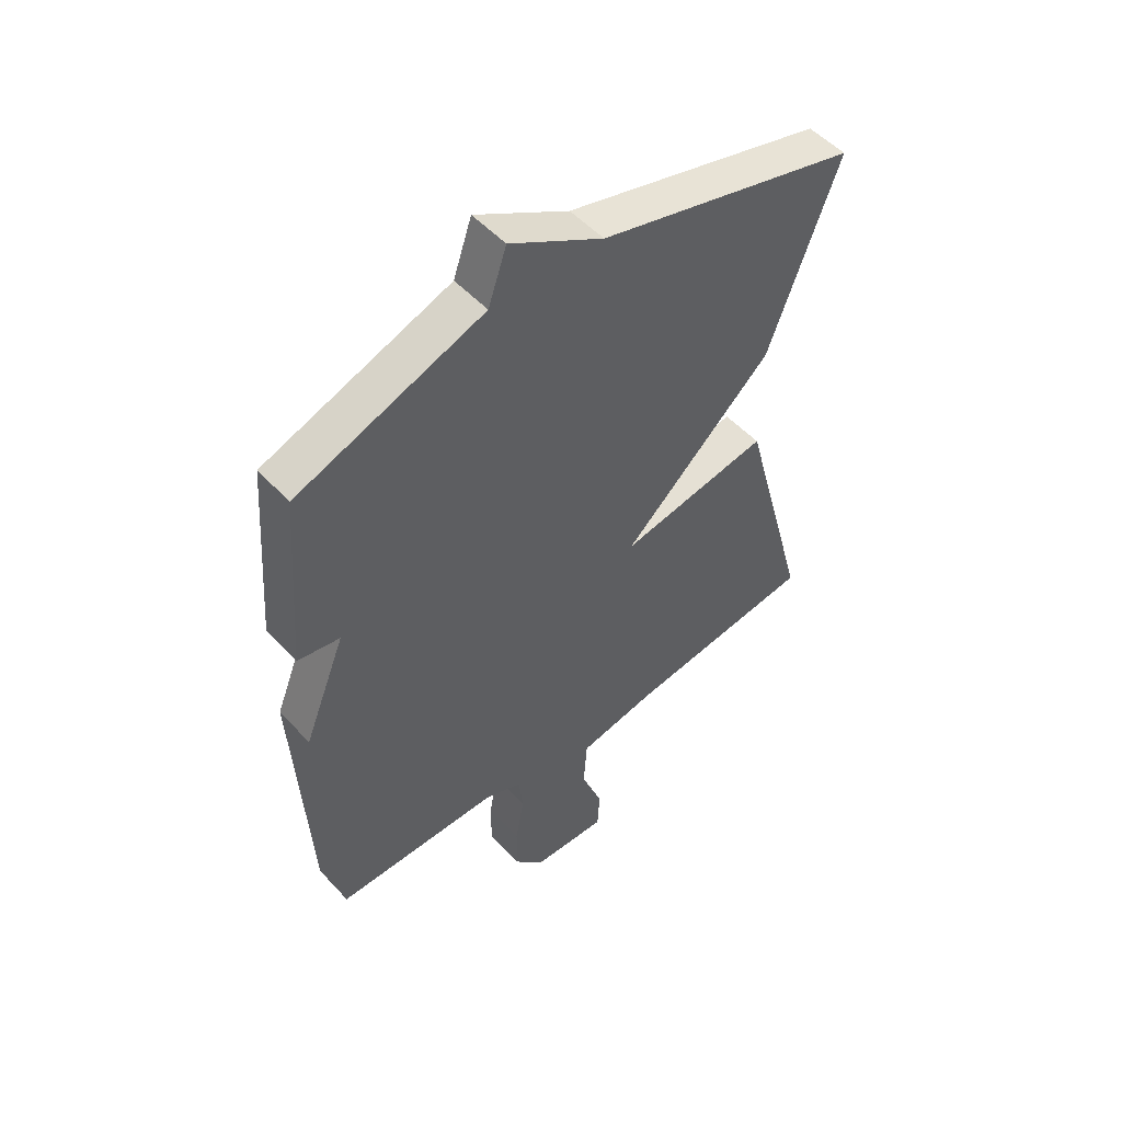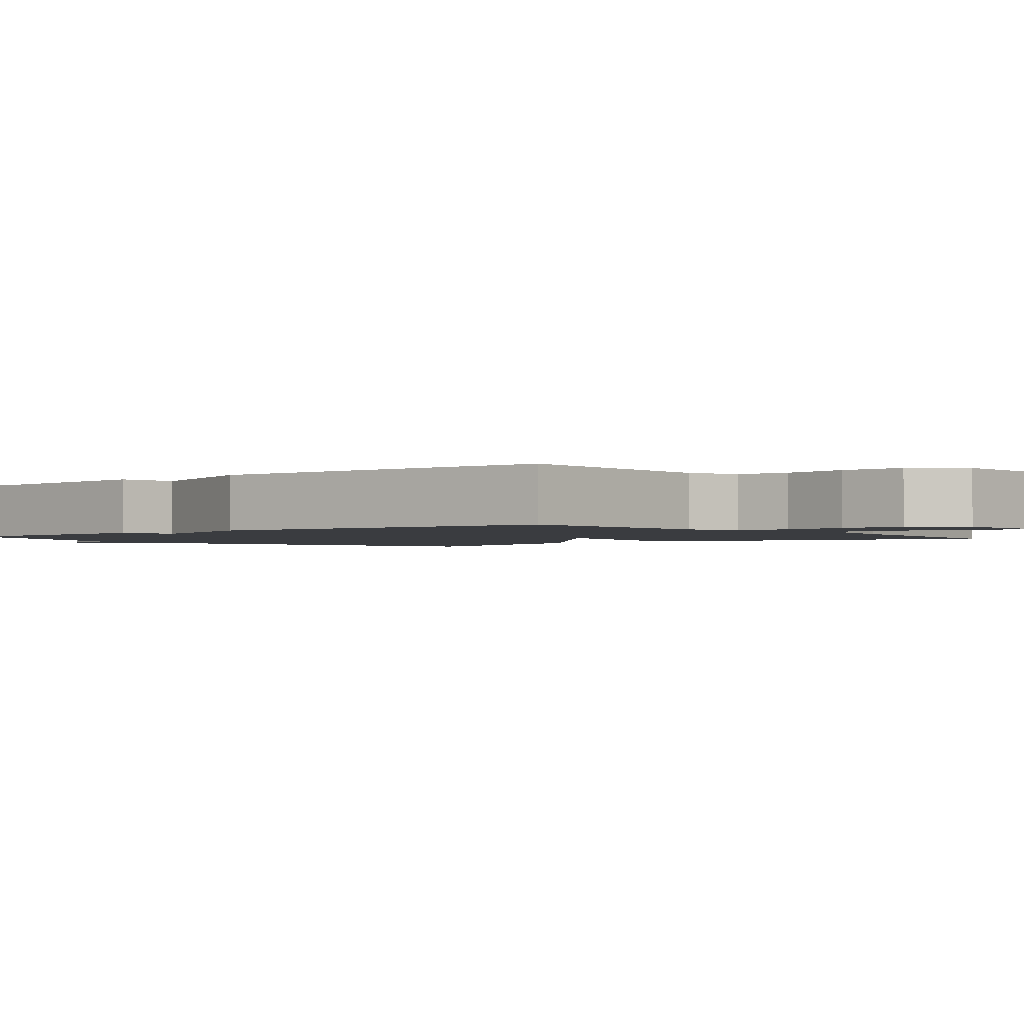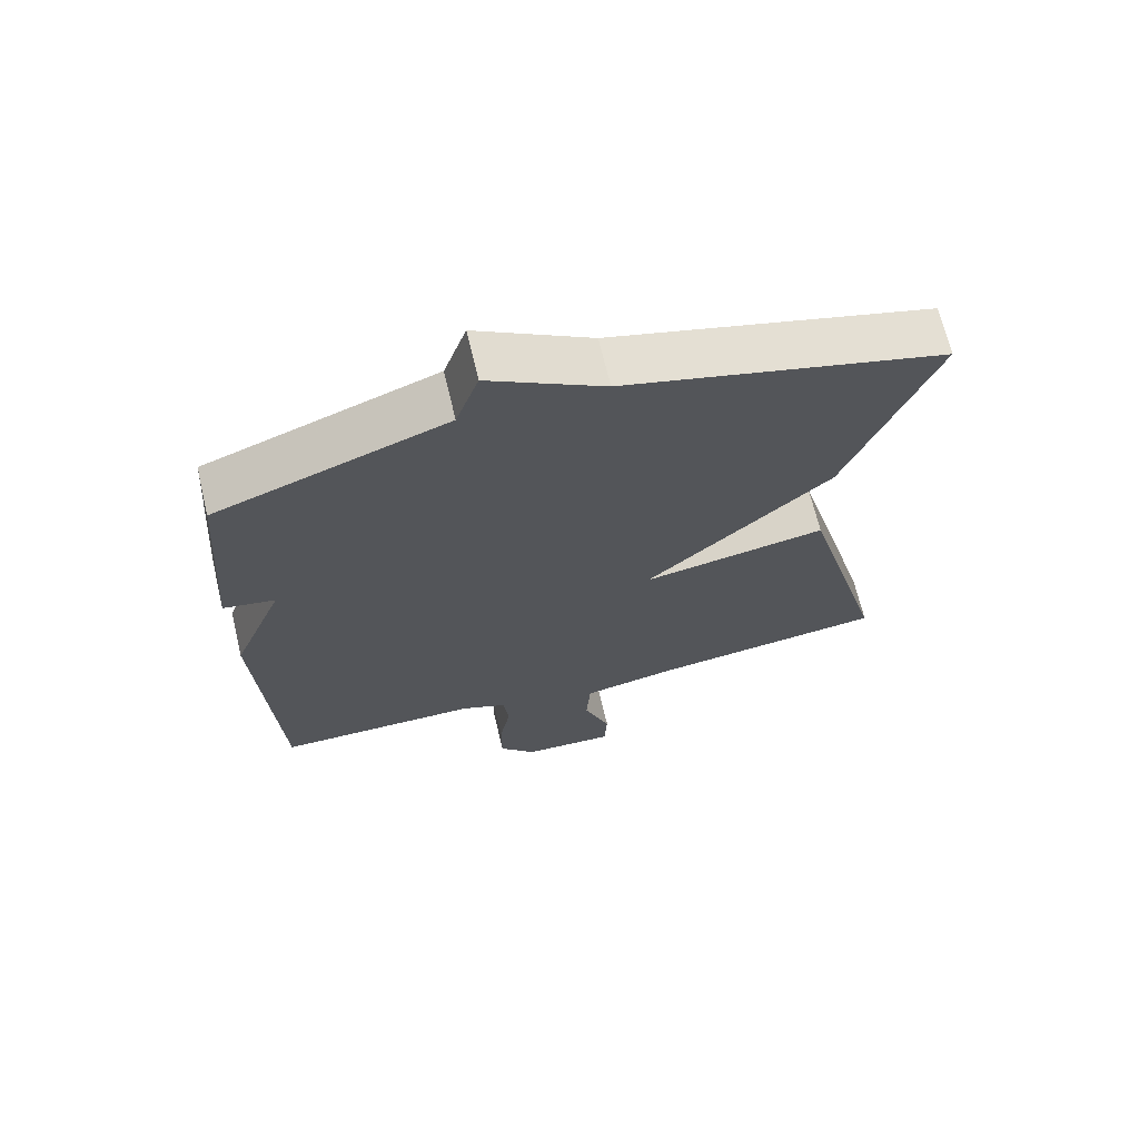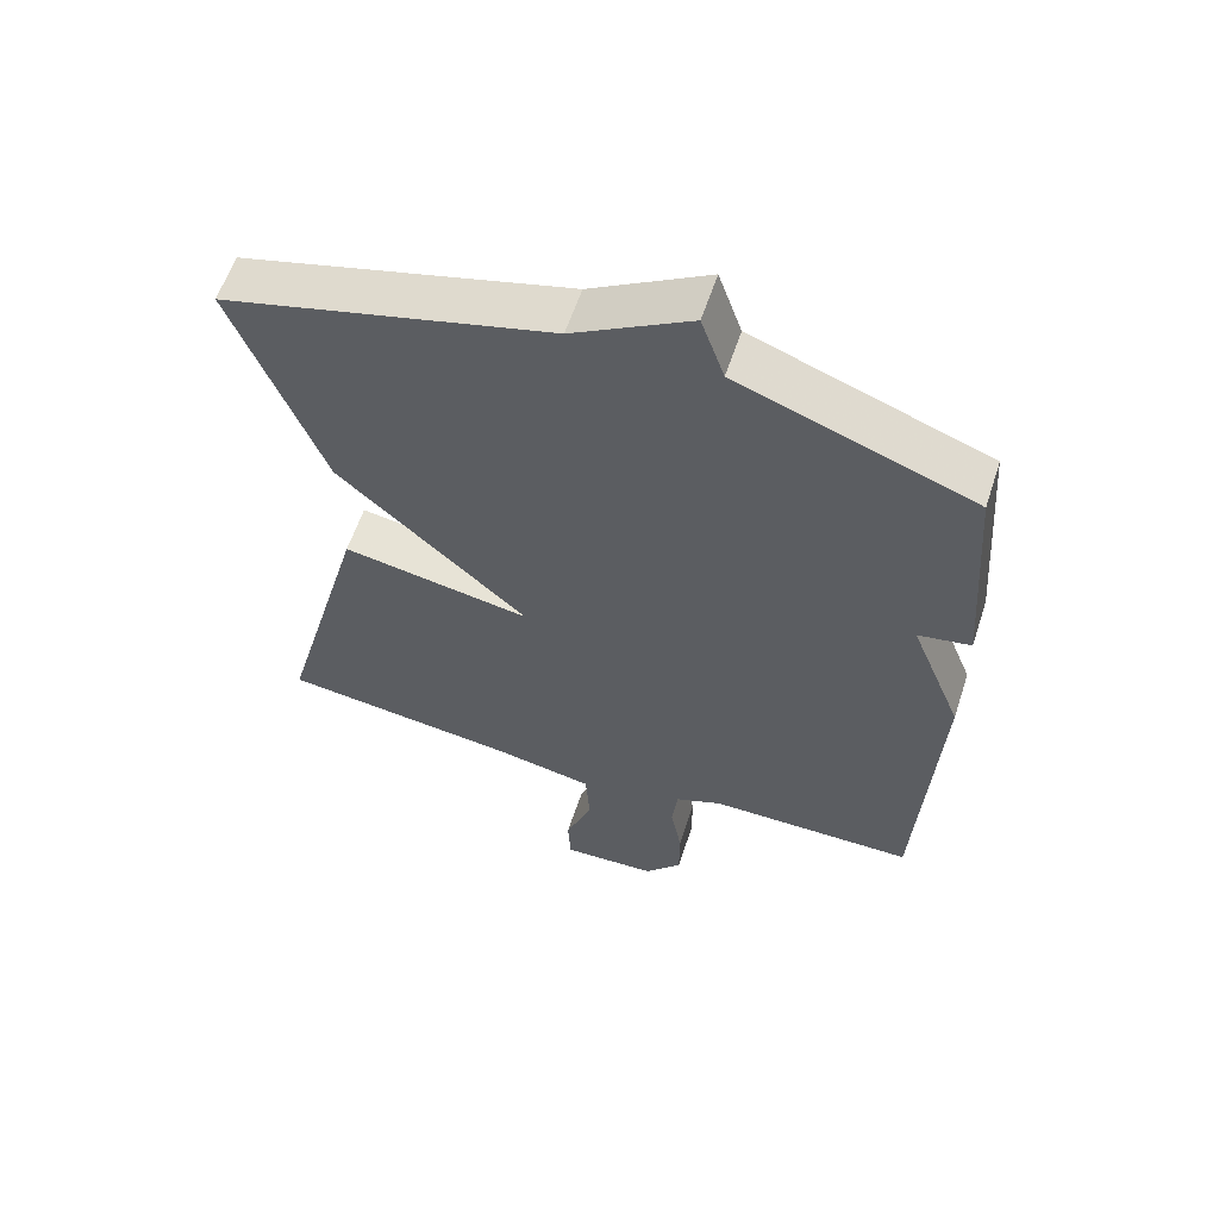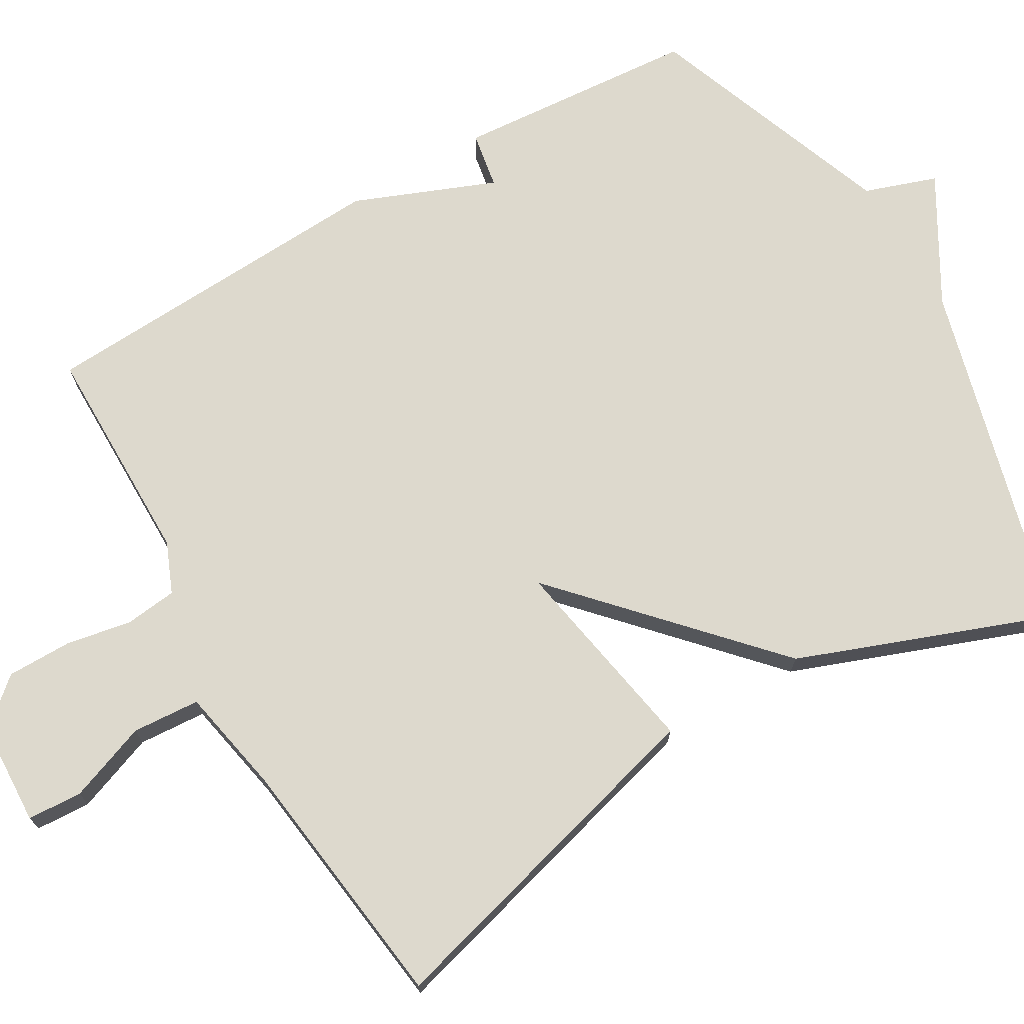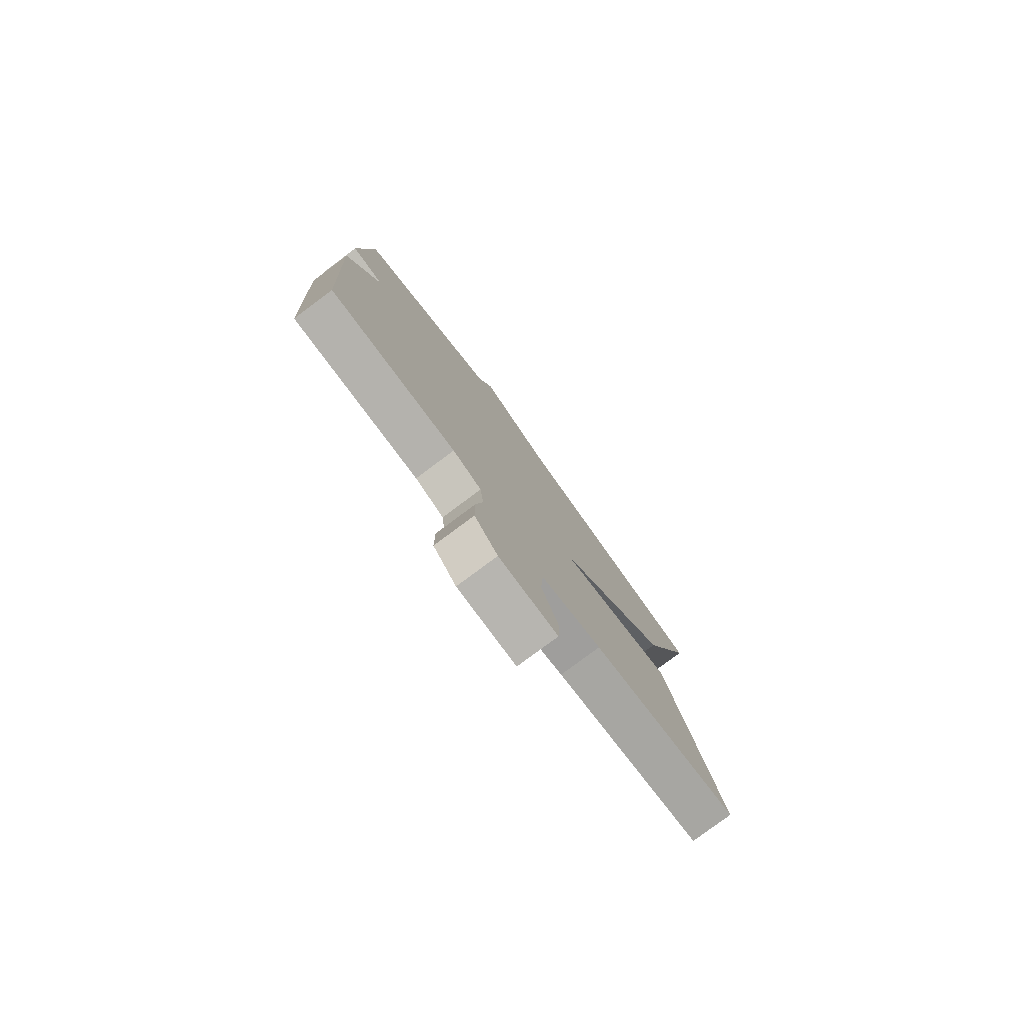
<metadata>
{"format":"obj","ext":"obj","renderer":"f3d","projection":"perspective","resolution":1024,"background":"white","views":[{"elev":51.7,"azim":139.0,"up":"+Z"},{"elev":-1.8,"azim":129.5,"up":"+Y"},{"elev":68.4,"azim":166.6,"up":"+Z"},{"elev":59.7,"azim":18.2,"up":"+Z"},{"elev":72.0,"azim":-120.2,"up":"+Y"},{"elev":-79.5,"azim":126.7,"up":"+Z"}]}
</metadata>
<code>
v -0.5 0.07 0.5
v -0.033 0.07 0.624
v 0.134 0.07 0.72
v 0.167 0.07 0.624
v 0.5 0.07 0.5
v 0.525 0.07 0.177
v 0.45 0.07 0.164
v 0.525 0.07 -0.023
v 0.5 0.07 -0.5
v 0.204 0.07 -0.501
v 0.137 0.07 -0.529
v 0.129 0.07 -0.598
v 0.145 0.07 -0.686
v 0.145 0.07 -0.772
v 0.091 0.07 -0.834
v -0.045 0.07 -0.84
v -0.049 0.07 -0.767
v -0.01 0.07 -0.662
v -0.016 0.07 -0.572
v -0.157 0.07 -0.544
v -0.5 0.07 -0.5
v -0.374 0.07 -0.037
v -0.104 0.07 -0.086
v -0.374 0.07 0.163
v -0.5 0 0.5
v -0.033 0 0.624
v 0.134 0 0.72
v 0.167 0 0.624
v 0.5 0 0.5
v 0.525 0 0.177
v 0.45 0 0.164
v 0.525 0 -0.023
v 0.5 0 -0.5
v 0.204 0 -0.501
v 0.137 0 -0.529
v 0.129 0 -0.598
v 0.145 0 -0.686
v 0.145 0 -0.772
v 0.091 0 -0.834
v -0.045 0 -0.84
v -0.049 0 -0.767
v -0.01 0 -0.662
v -0.016 0 -0.572
v -0.157 0 -0.544
v -0.5 0 -0.5
v -0.374 0 -0.037
v -0.104 0 -0.086
v -0.374 0 0.163
f 23 24 1 2
f 20 21 22 23
f 19 20 23
f 2 3 4
f 23 2 4
f 19 23 4
f 18 19 4 5
f 16 17 18
f 15 16 18
f 14 15 18
f 13 14 18
f 12 13 18
f 11 12 18
f 11 18 5
f 10 11 5
f 7 8 9 10
f 7 10 5
f 5 6 7
f 26 25 48 47
f 47 46 45 44
f 47 44 43
f 28 27 26
f 28 26 47
f 28 47 43
f 29 28 43 42
f 42 41 40
f 42 40 39
f 42 39 38
f 42 38 37
f 42 37 36
f 42 36 35
f 29 42 35
f 29 35 34
f 34 33 32 31
f 29 34 31
f 31 30 29
f 1 25 26 2
f 2 26 27 3
f 3 27 28 4
f 4 28 29 5
f 5 29 30 6
f 6 30 31 7
f 7 31 32 8
f 8 32 33 9
f 9 33 34 10
f 10 34 35 11
f 11 35 36 12
f 12 36 37 13
f 13 37 38 14
f 14 38 39 15
f 15 39 40 16
f 16 40 41 17
f 17 41 42 18
f 18 42 43 19
f 19 43 44 20
f 20 44 45 21
f 21 45 46 22
f 22 46 47 23
f 23 47 48 24
f 24 48 25 1

</code>
